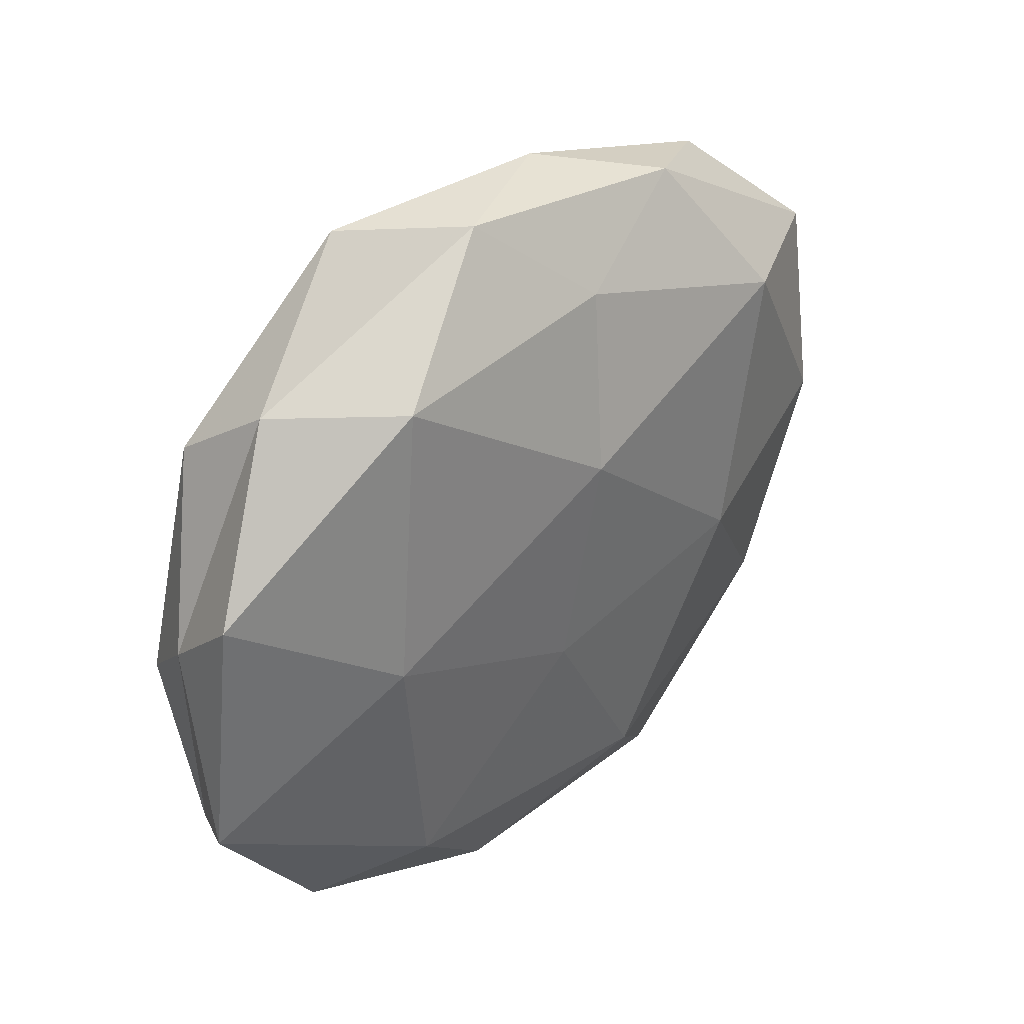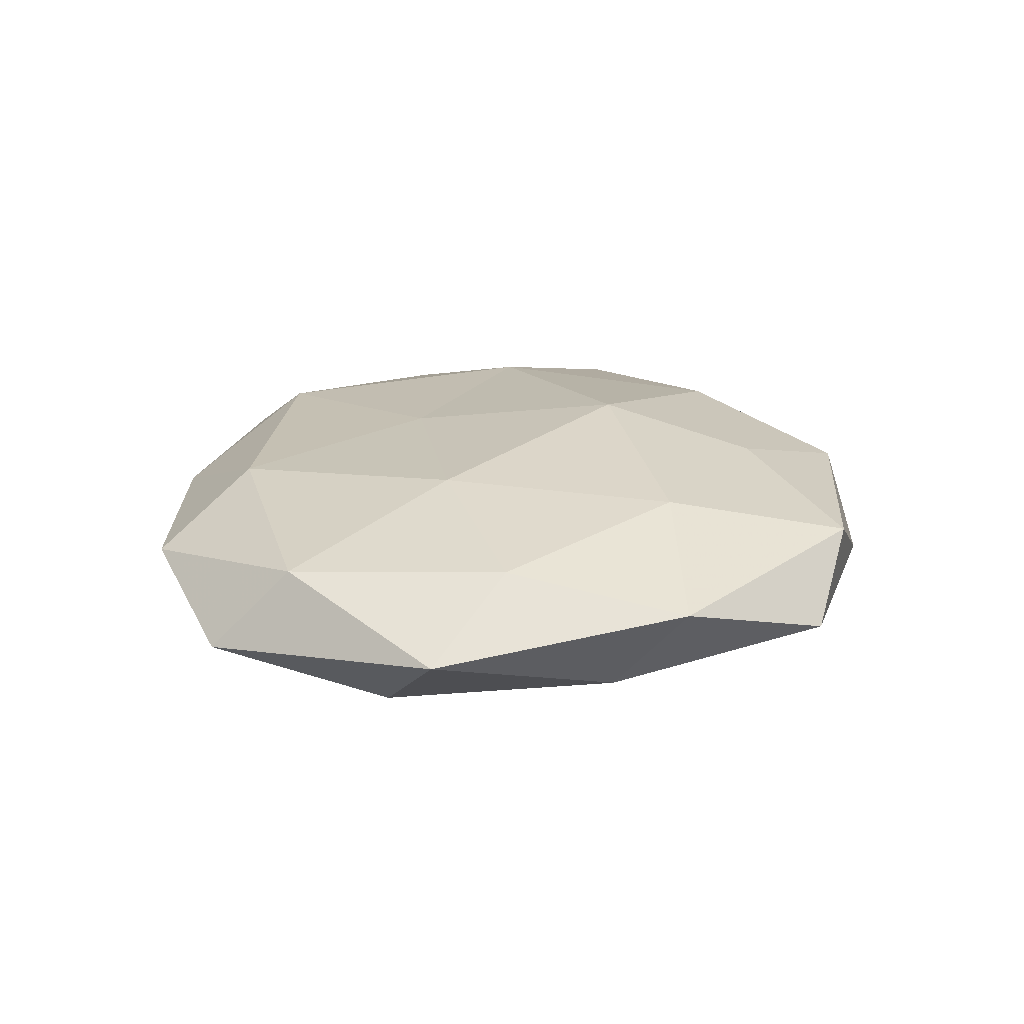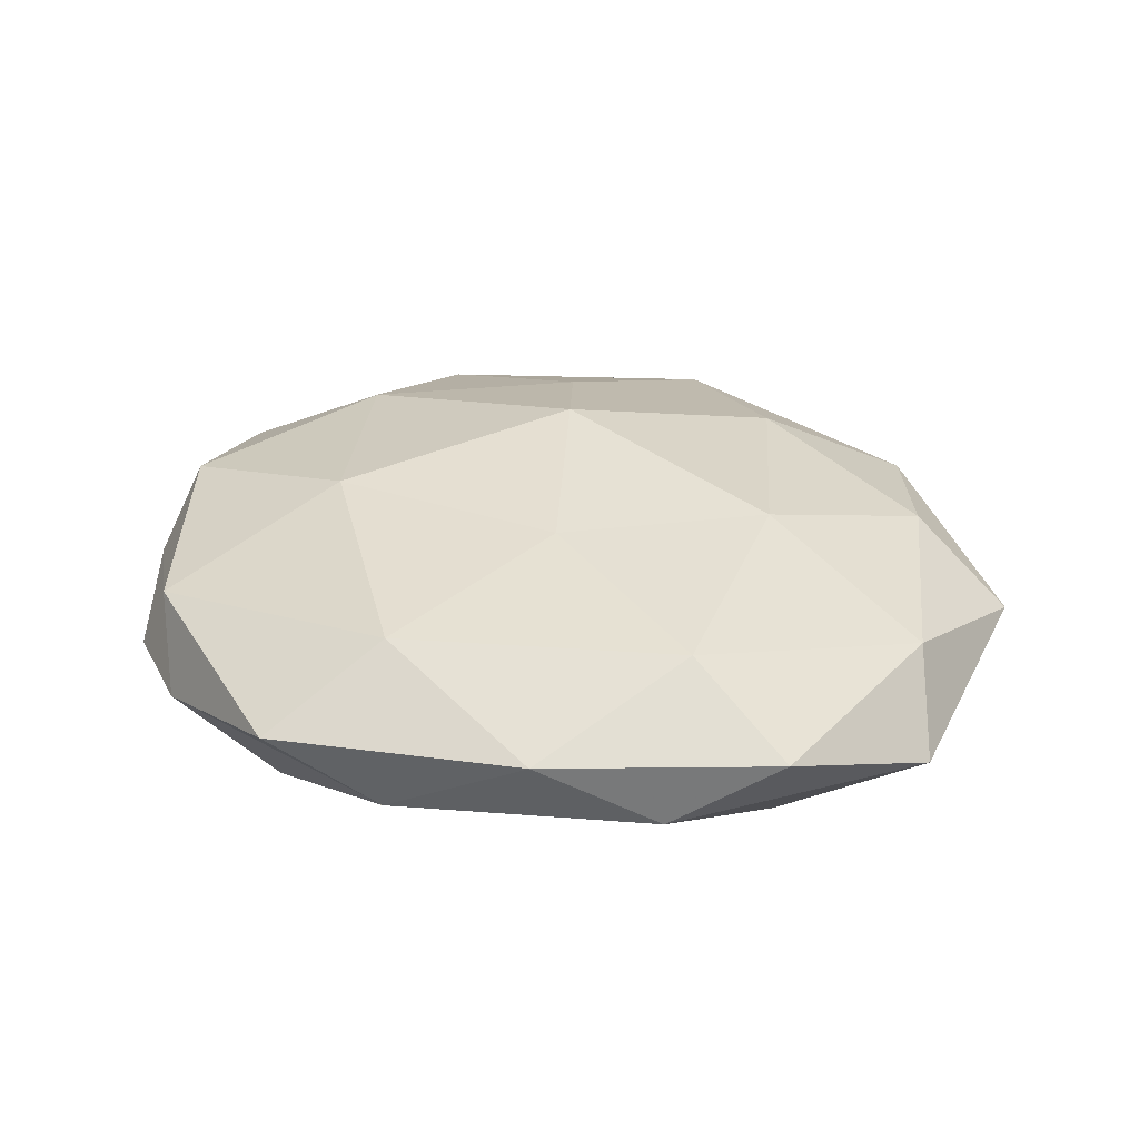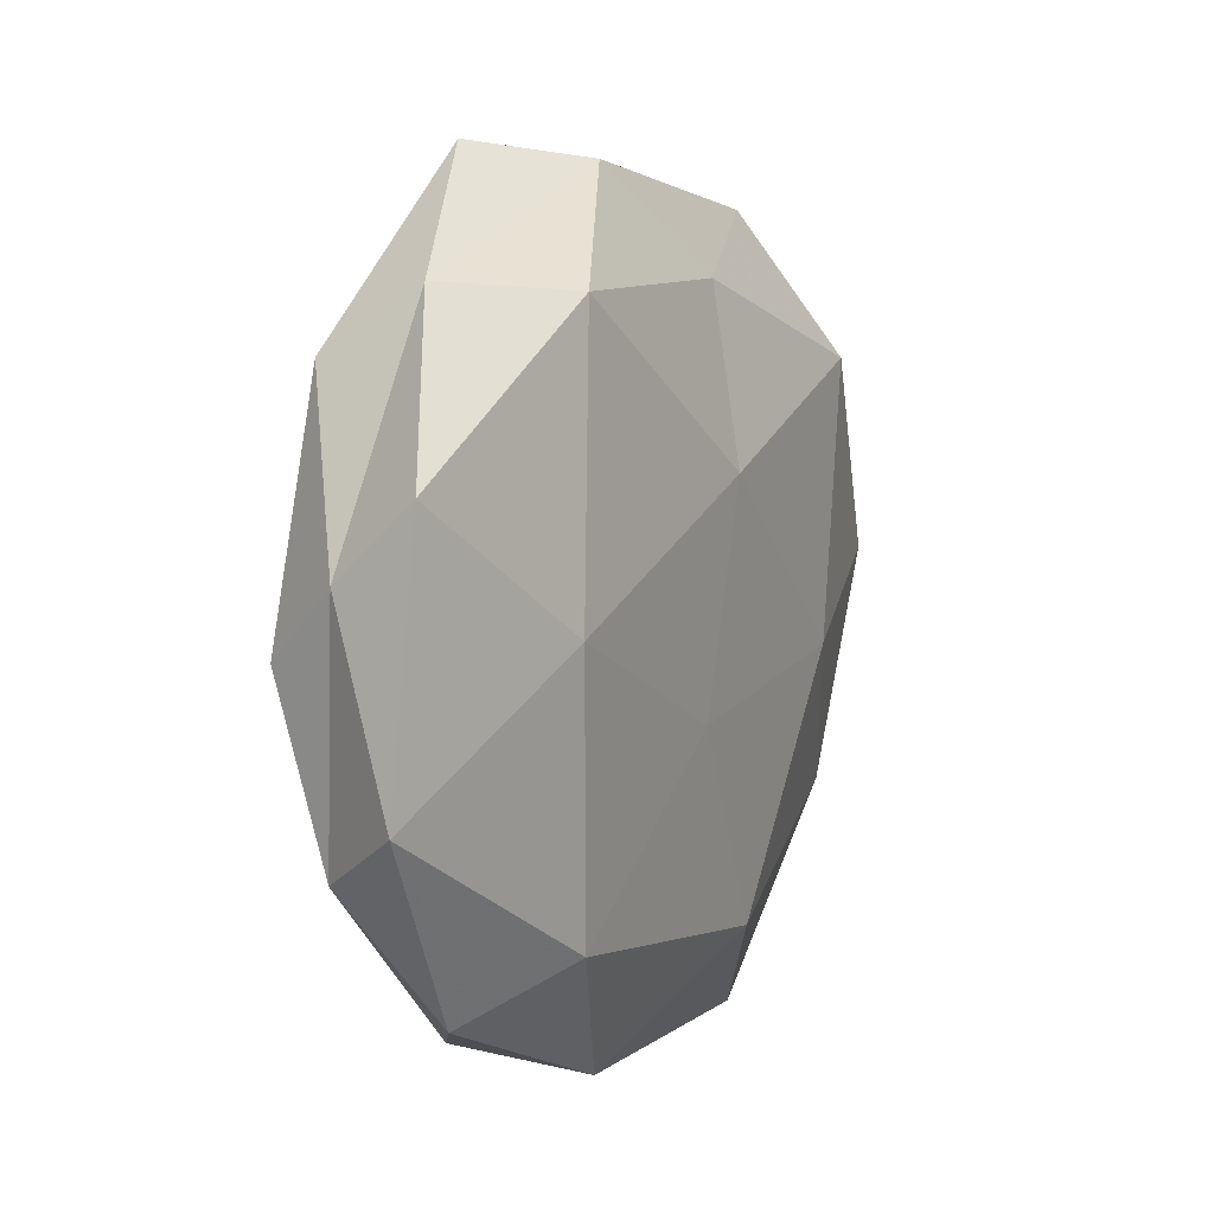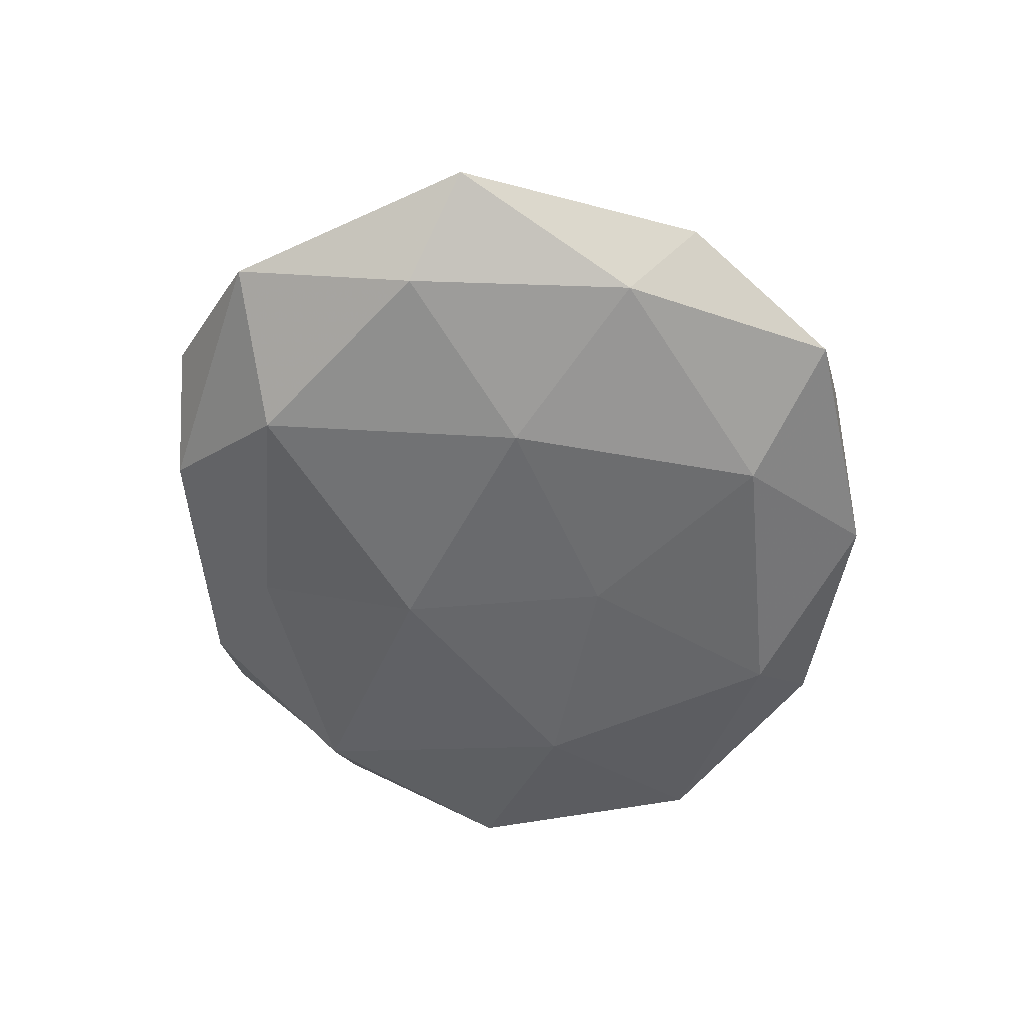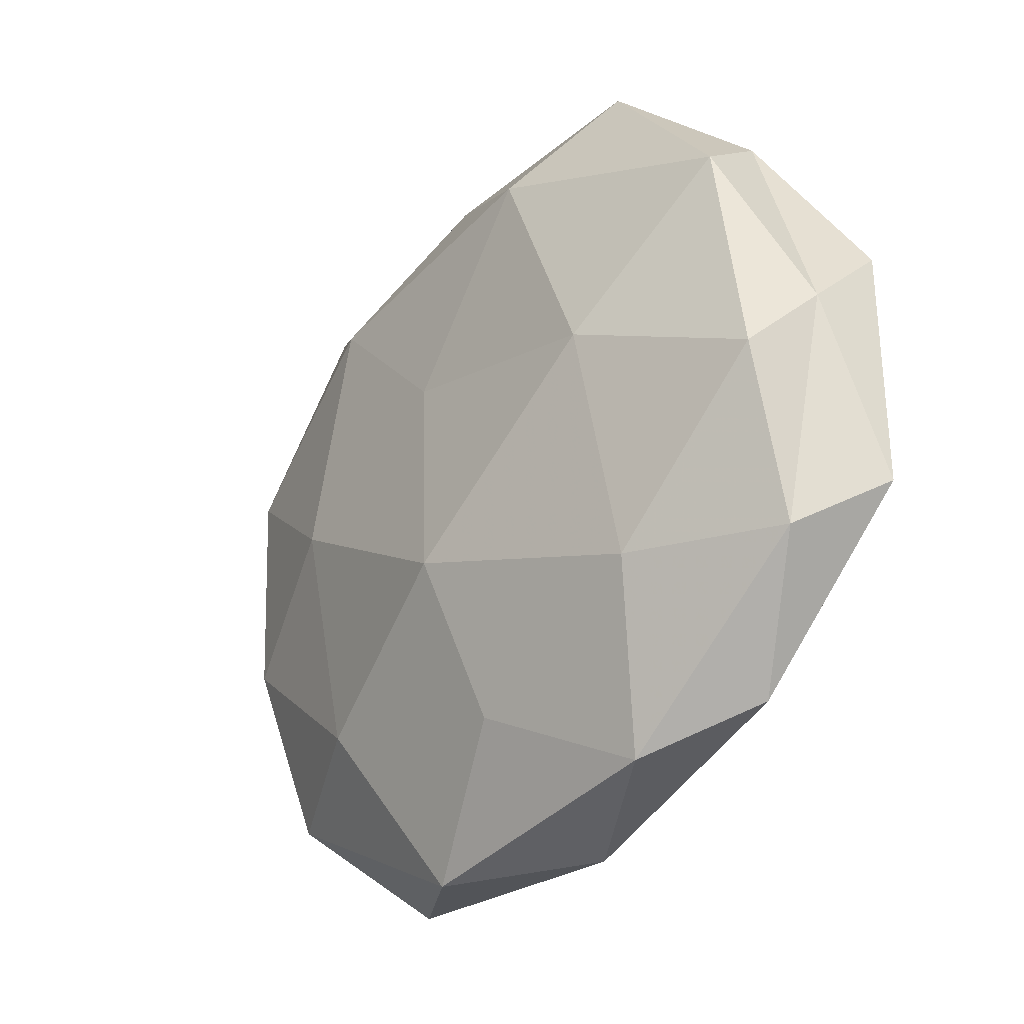
<metadata>
{"format":"obj","ext":"obj","renderer":"f3d","projection":"perspective","resolution":1024,"background":"white","views":[{"elev":34.9,"azim":134.5,"up":"+Y"},{"elev":18.7,"azim":-74.6,"up":"+Z"},{"elev":31.9,"azim":-167.0,"up":"+Z"},{"elev":6.3,"azim":117.8,"up":"+Y"},{"elev":-52.2,"azim":-77.8,"up":"+Z"},{"elev":-26.6,"azim":49.8,"up":"+Y"}]}
</metadata>
<code>
v 0.0389 0.03331 -0.002188
v -0.004943 0.0339 -0.01012
v 0.02371 -0.0423 0.005367
v 0.02511 0.007225 0.01484
v 0.05032 0.006244 0.0008808
v -0.0404 -0.02427 -0.006936
v 0.0261 0.03235 -0.01222
v -0.0009083 0.014 -0.01523
v 0.01056 0.03625 0.01233
v 0.04684 -0.0218 0.003729
v -0.02378 0.03033 0.01131
v -0.003709 0.01232 0.01419
v -0.05115 0.02469 -0.003232
v 0.05275 -0.01549 -0.006647
v -0.04858 0.01514 0.006822
v 0.02926 -0.02146 0.01196
v -0.03638 0.03792 0.003358
v -0.04836 0.002556 -0.008732
v -0.04533 -0.01179 0.008195
v -0.02793 0.0009678 0.01347
v -0.009865 -0.04853 0.005293
v -0.0408 -0.03358 0.003066
v 0.008723 0.0456 -0.00412
v 0.02233 0.04711 0.004131
v 0.04745 -0.001517 0.009406
v -0.05748 -0.006001 -0.0001694
v -0.03329 0.02521 -0.01262
v 0.02506 -0.03139 -0.01129
v 0.004605 -0.03305 0.01095
v -0.008495 0.04566 0.003996
v -0.0255 -0.006218 -0.01408
v 0.03027 2.66e-06 -0.01396
v 0.0005932 -0.01386 0.01702
v -0.02345 -0.04766 -0.003479
v 0.003435 -0.0116 -0.01376
v 0.05084 0.0144 -0.008432
v -0.011 -0.03548 -0.01164
v 0.03634 -0.03724 -0.002607
v -0.02333 -0.02754 0.01149
v 0.008788 -0.0482 -0.003502
v -0.02306 0.04152 -0.00438
v 0.04167 0.02629 0.008011
f 2 7 8
f 9 12 4
f 9 11 12
f 5 10 14
f 3 10 16
f 11 17 15
f 13 15 17
f 12 11 20
f 11 15 20
f 20 15 19
f 1 7 23
f 23 7 2
f 24 1 23
f 5 25 10
f 25 4 16
f 16 10 25
f 26 15 13
f 6 26 18
f 18 26 13
f 26 19 15
f 22 26 6
f 22 19 26
f 8 27 2
f 13 27 18
f 29 3 16
f 21 3 29
f 30 11 9
f 30 17 11
f 24 30 9
f 24 23 30
f 6 18 31
f 31 27 8
f 31 18 27
f 7 32 8
f 28 32 14
f 4 12 33
f 4 33 16
f 20 33 12
f 16 33 29
f 34 22 6
f 34 21 22
f 35 31 8
f 8 32 35
f 28 35 32
f 1 5 36
f 1 36 7
f 36 5 14
f 7 36 32
f 14 32 36
f 6 31 37
f 34 6 37
f 37 35 28
f 37 31 35
f 3 38 10
f 14 10 38
f 38 28 14
f 19 39 20
f 22 39 19
f 21 39 22
f 21 29 39
f 39 33 20
f 39 29 33
f 40 3 21
f 34 40 21
f 37 28 40
f 34 37 40
f 40 38 3
f 40 28 38
f 17 41 13
f 23 2 41
f 41 2 27
f 41 27 13
f 30 41 17
f 23 41 30
f 42 5 1
f 9 4 42
f 24 42 1
f 24 9 42
f 42 4 25
f 42 25 5

</code>
